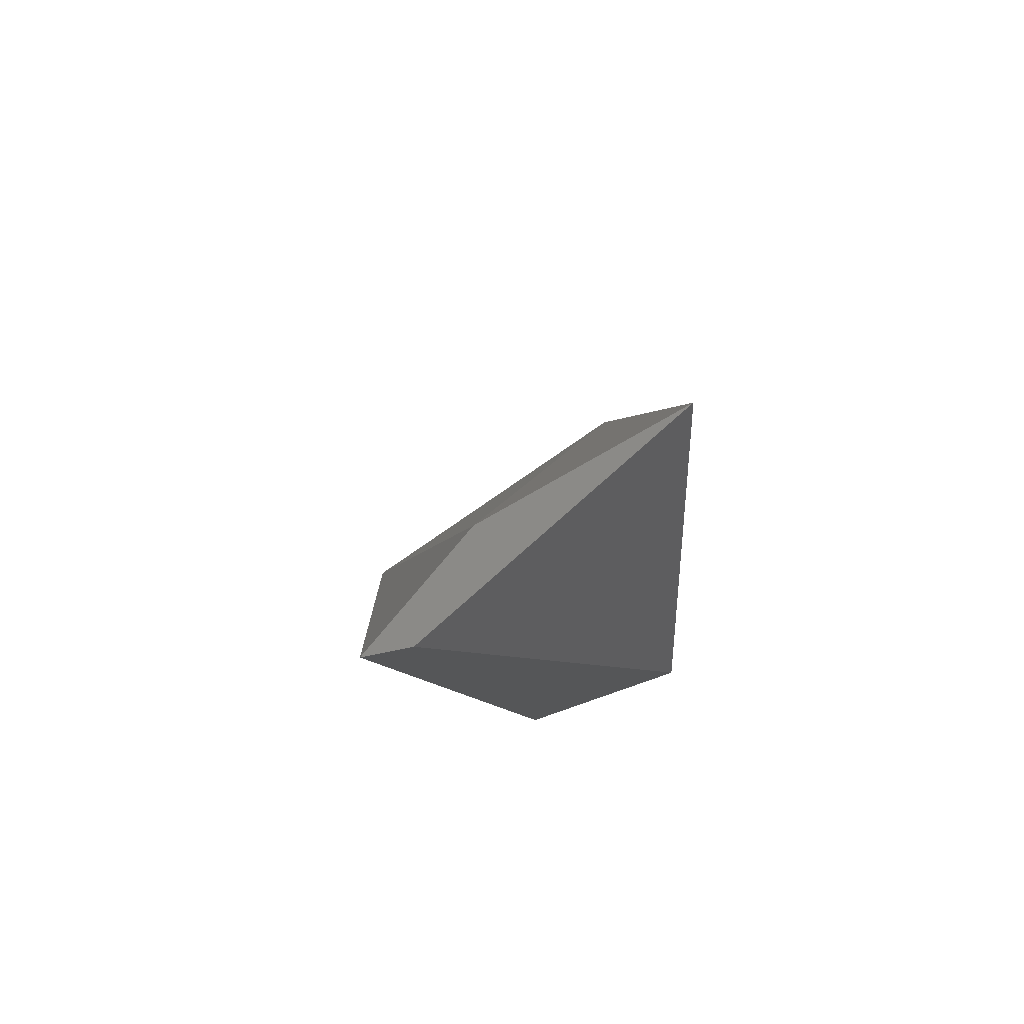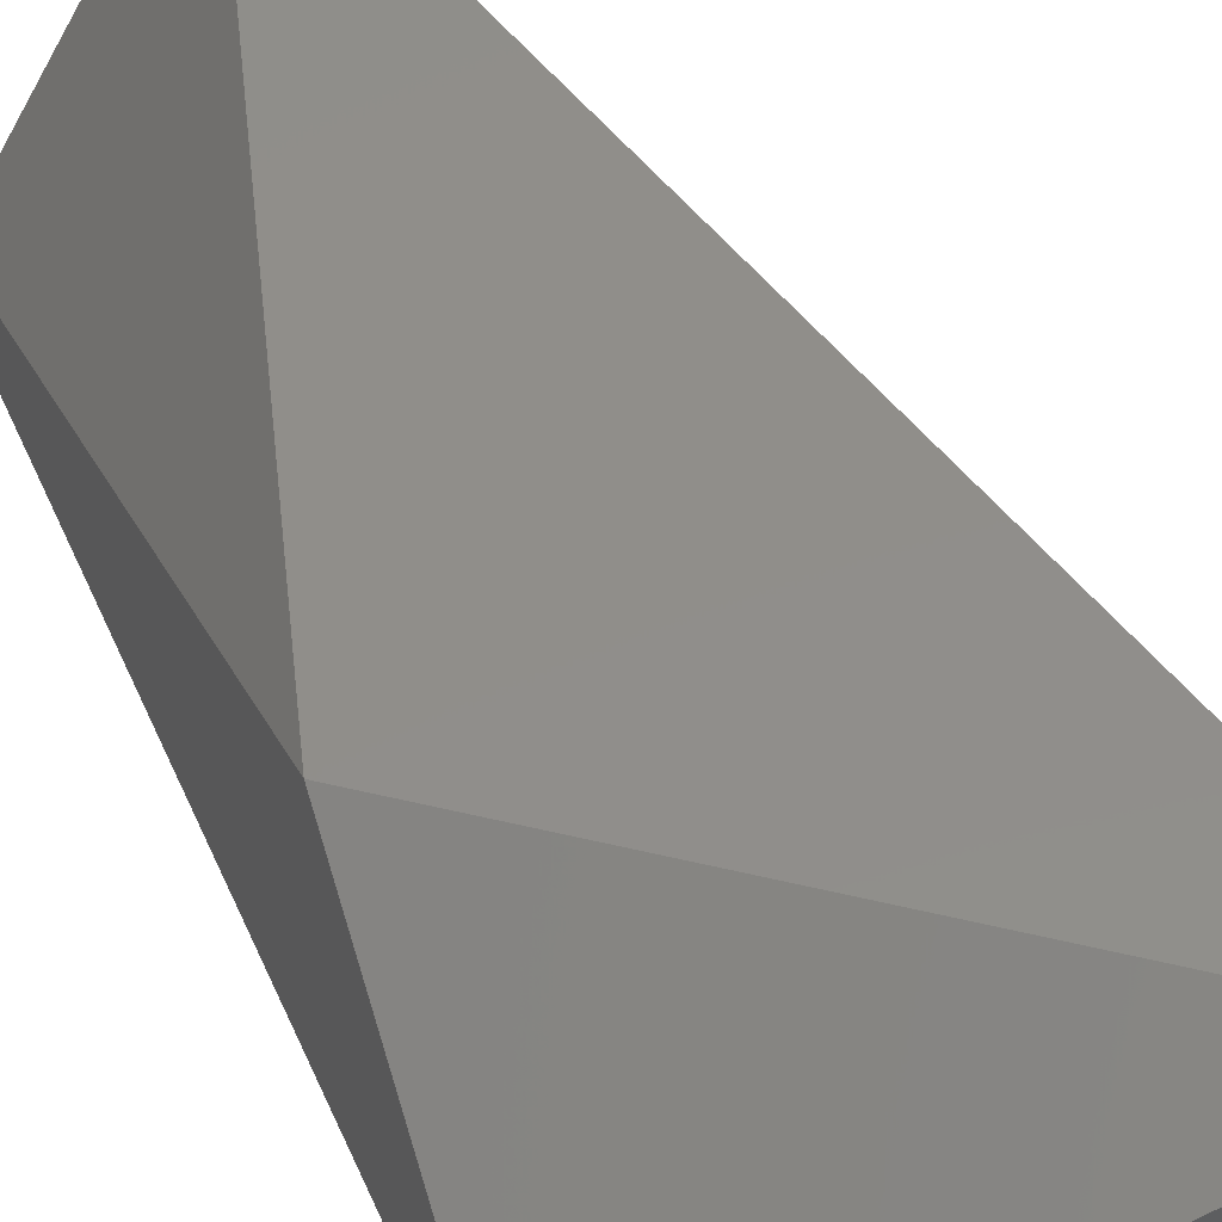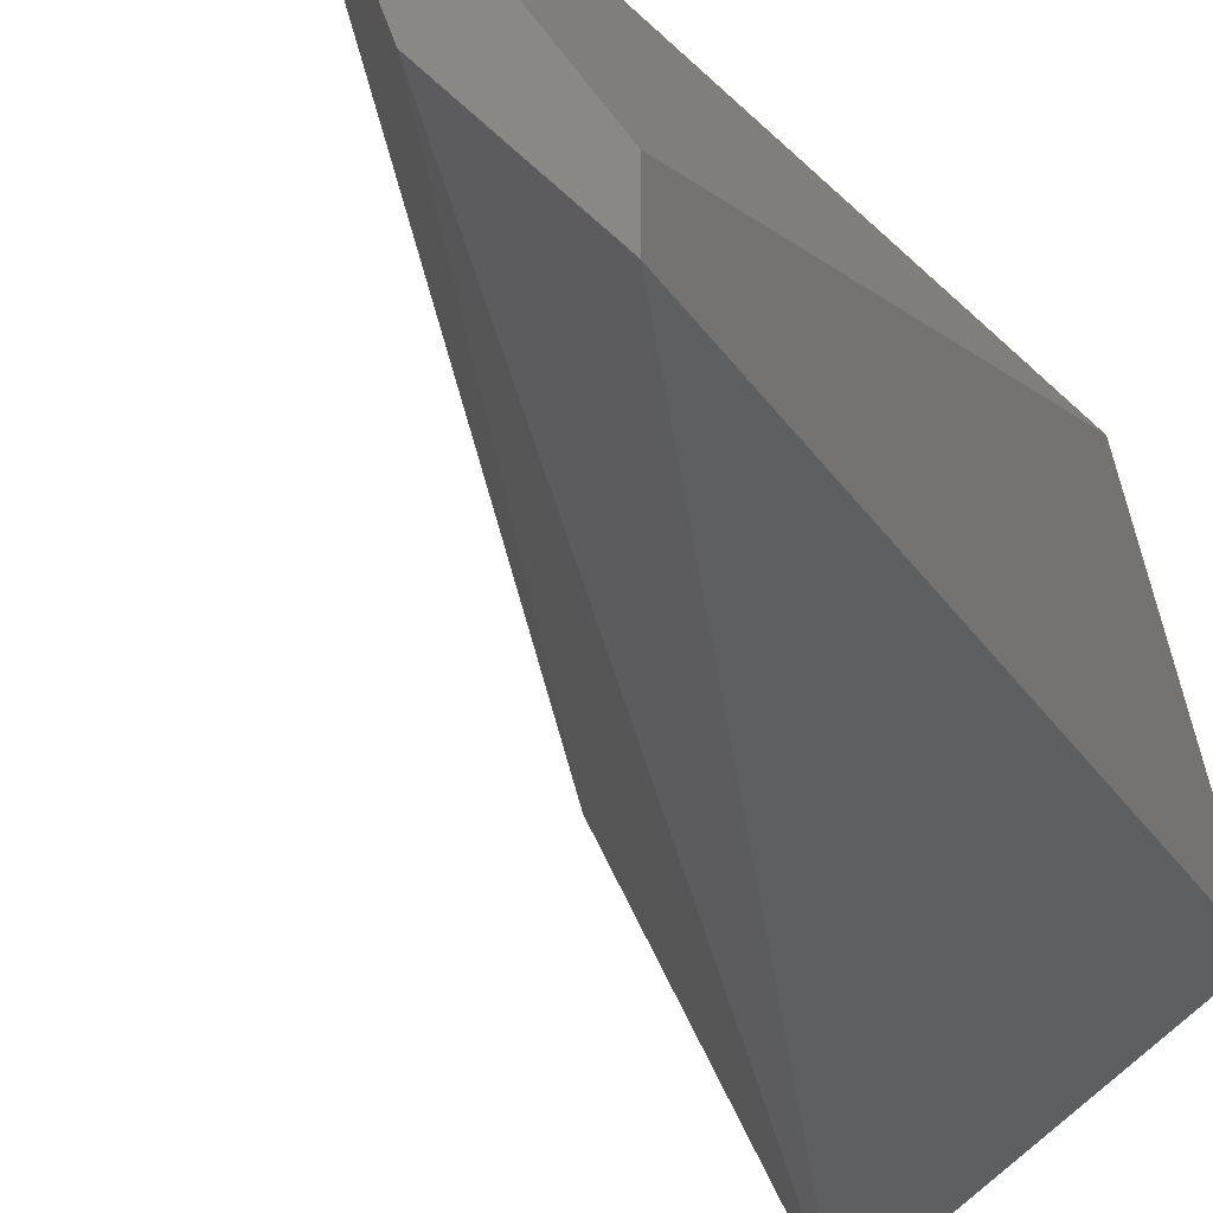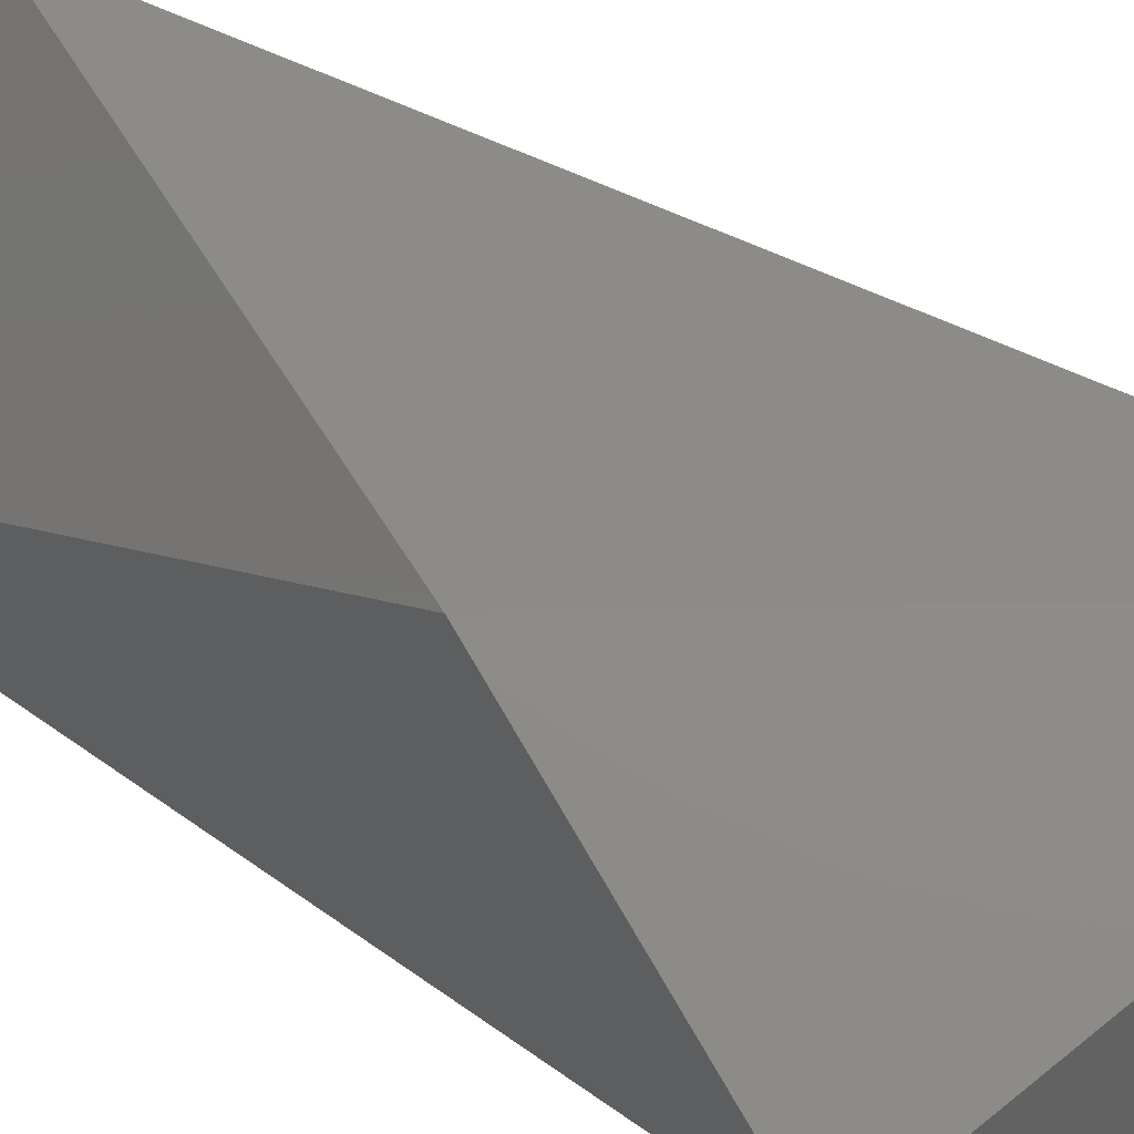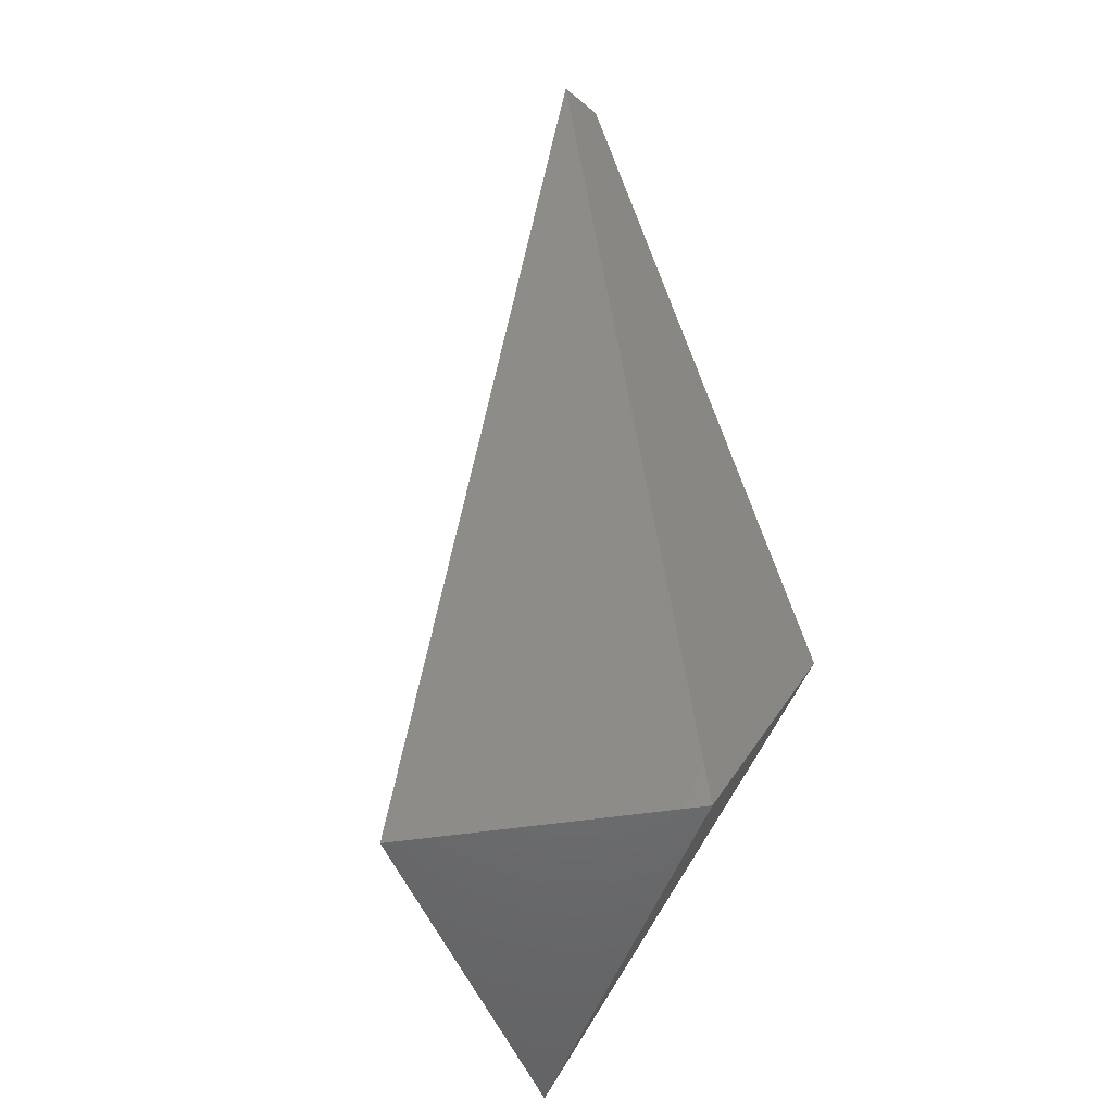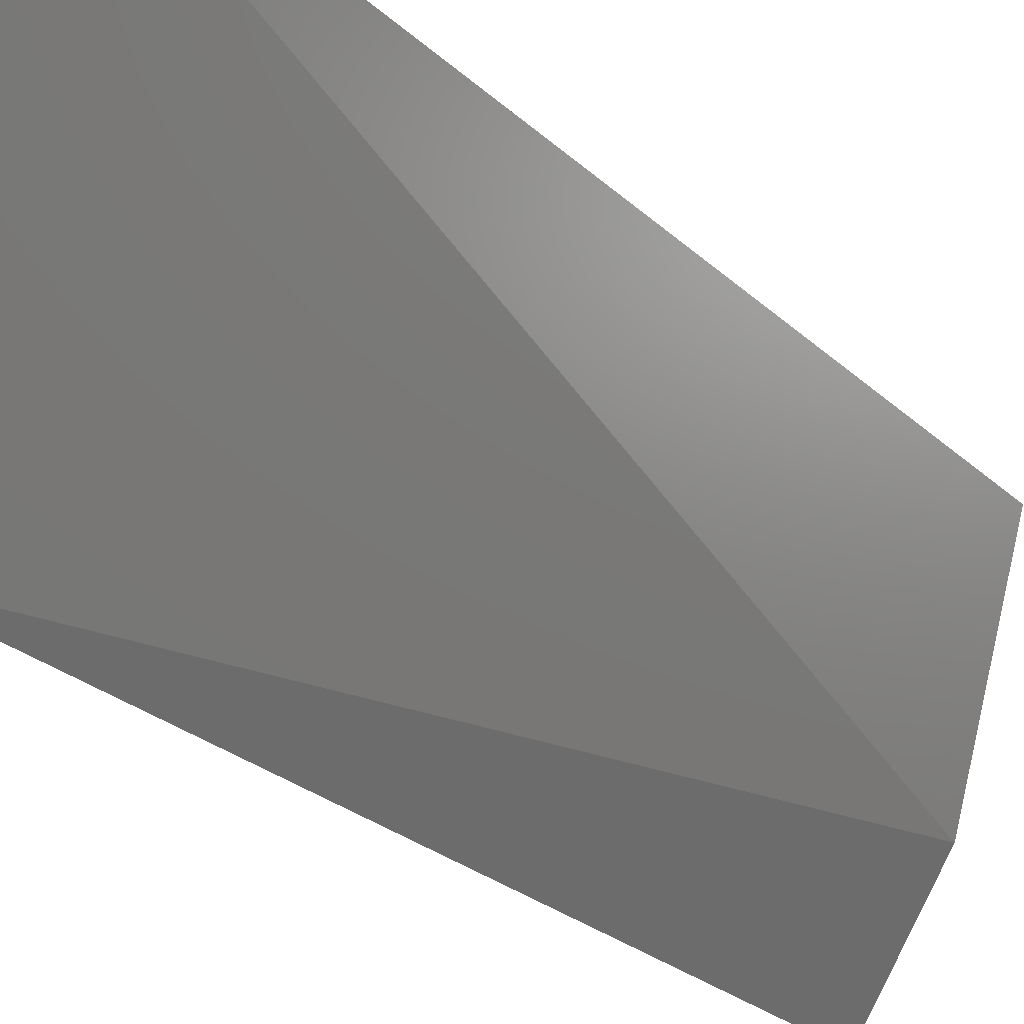
<metadata>
{"format":"stl","ext":"stl","renderer":"f3d","projection":"perspective","resolution":1024,"background":"white","views":[{"elev":78.4,"azim":78.7,"up":"+Z"},{"elev":47.2,"azim":159.6,"up":"+Y"},{"elev":-31.0,"azim":20.9,"up":"+Y"},{"elev":34.8,"azim":143.5,"up":"+Y"},{"elev":-44.8,"azim":46.4,"up":"+Z"},{"elev":-23.4,"azim":-133.1,"up":"+Y"}]}
</metadata>
<code>
# stl→obj: 8 verts, 12 faces
v 0.5859 0.08782 -0.01703
v 0.5859 0.07926 -0.01703
v 0.5862 0.1092 -0.1847
v 0.586 0.1393 -0.137
v 0.5431 0.07926 -0.184
v 0.5143 0.142 -0.1917
v 0.5559 0.1392 -0.01703
v 0.5688 0.1007 -0.01703
f 1 2 3
f 1 3 4
f 5 6 3
f 2 5 3
f 4 6 7
f 4 3 6
f 8 5 2
f 8 7 6
f 8 6 5
f 1 4 7
f 1 7 8
f 1 8 2

</code>
